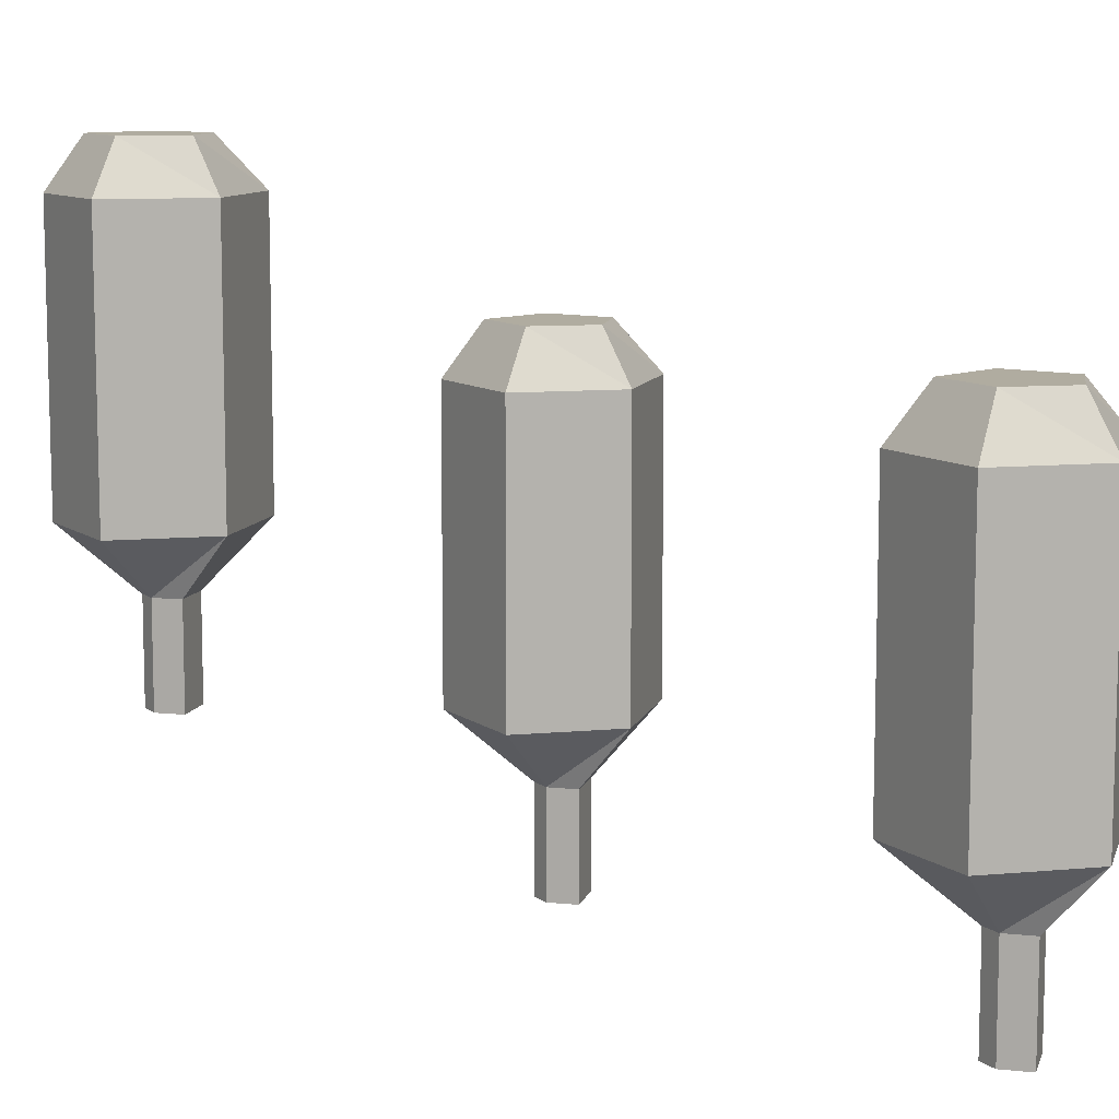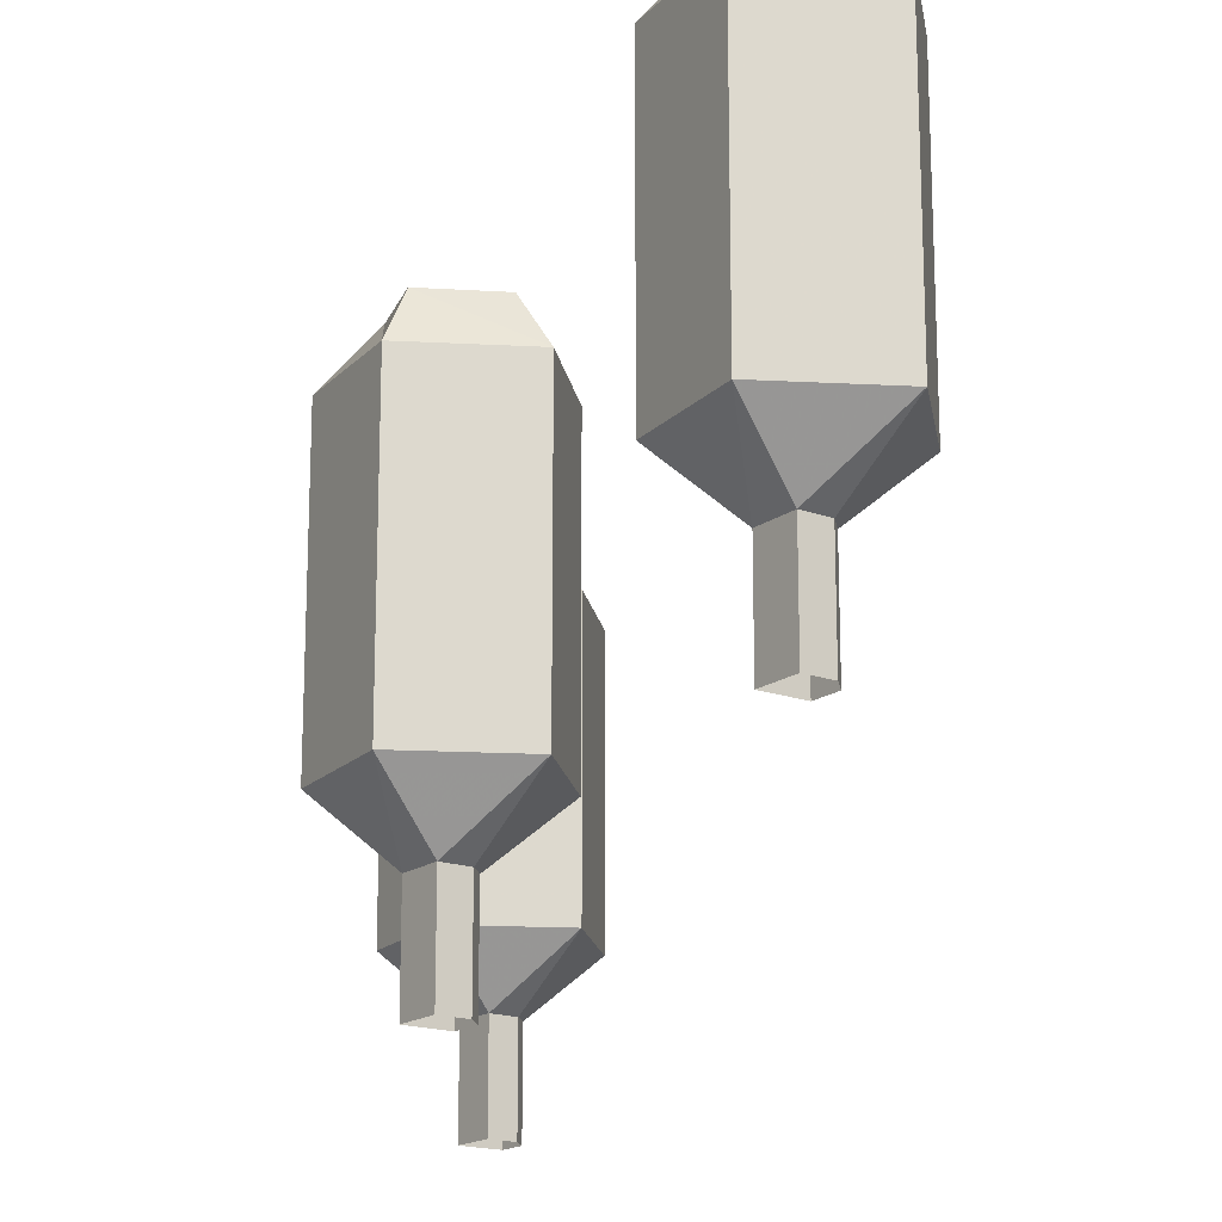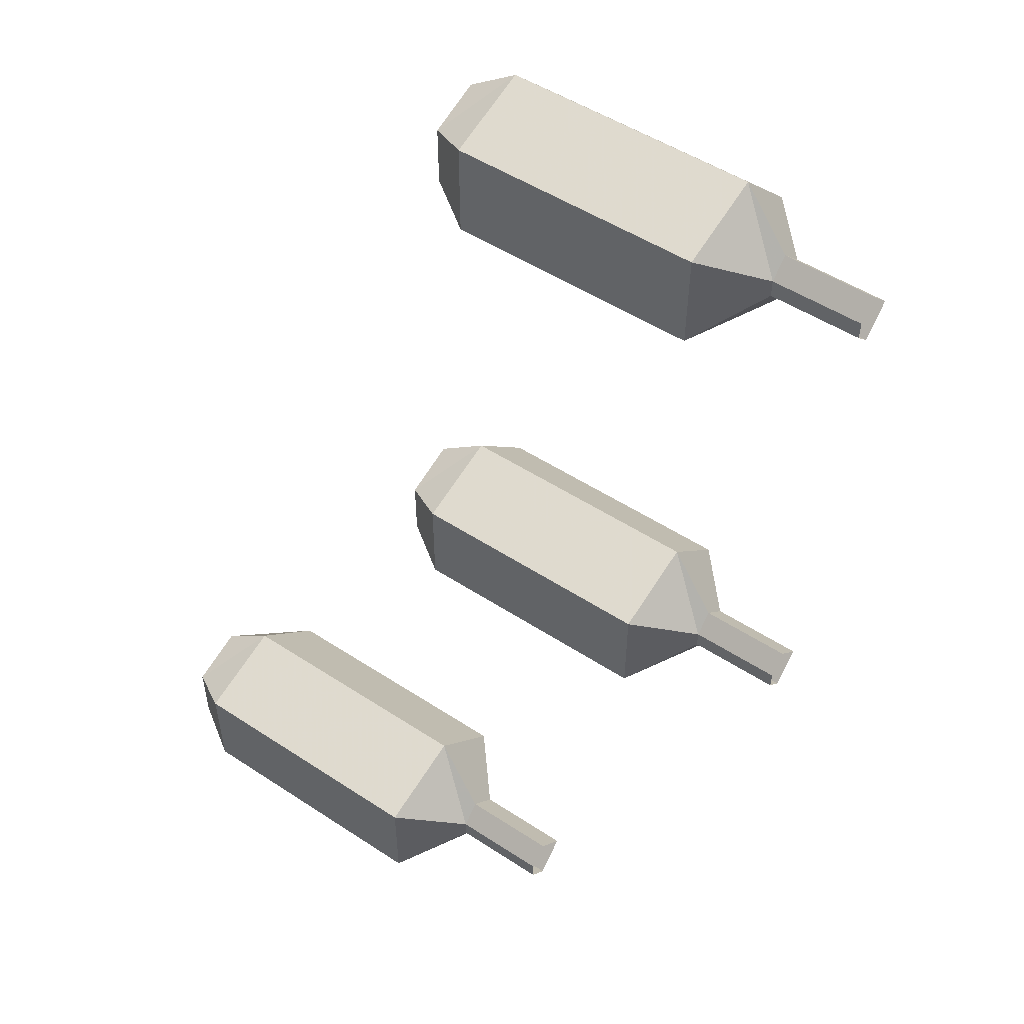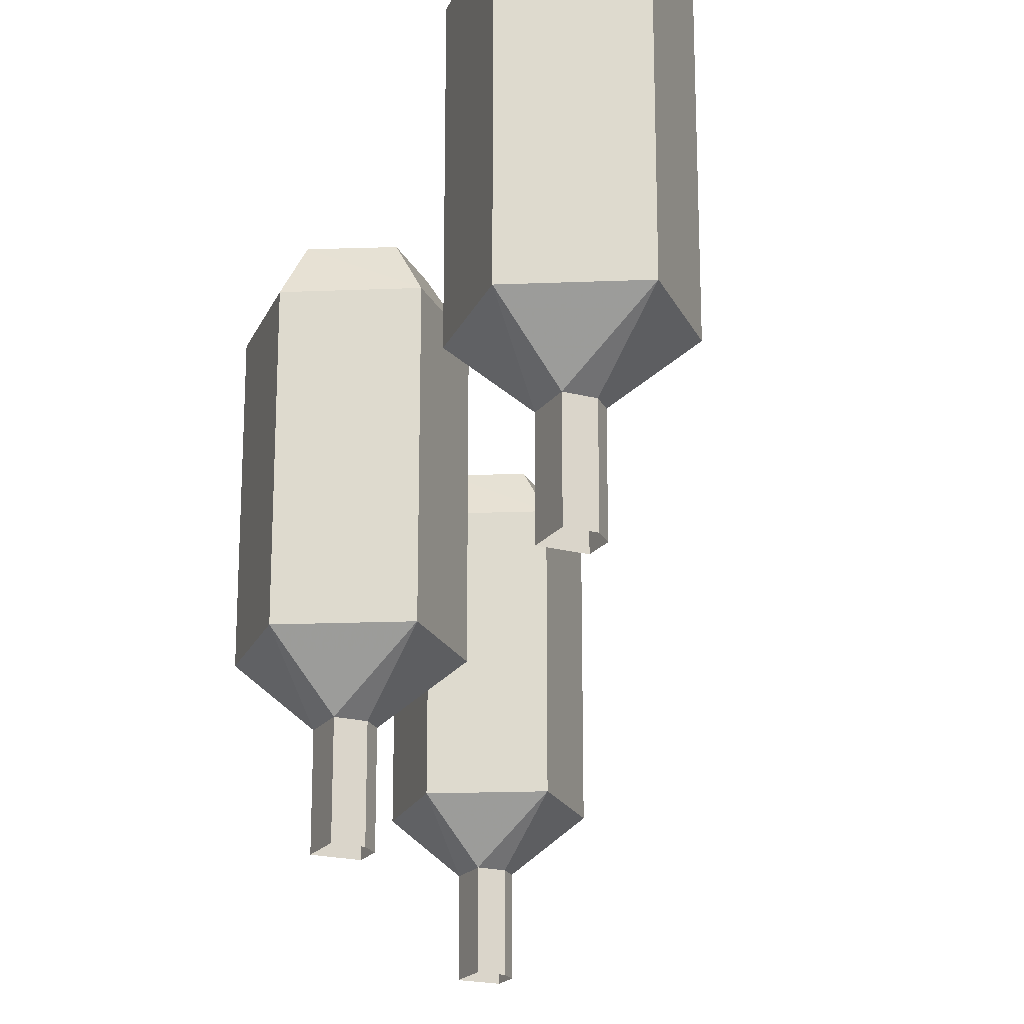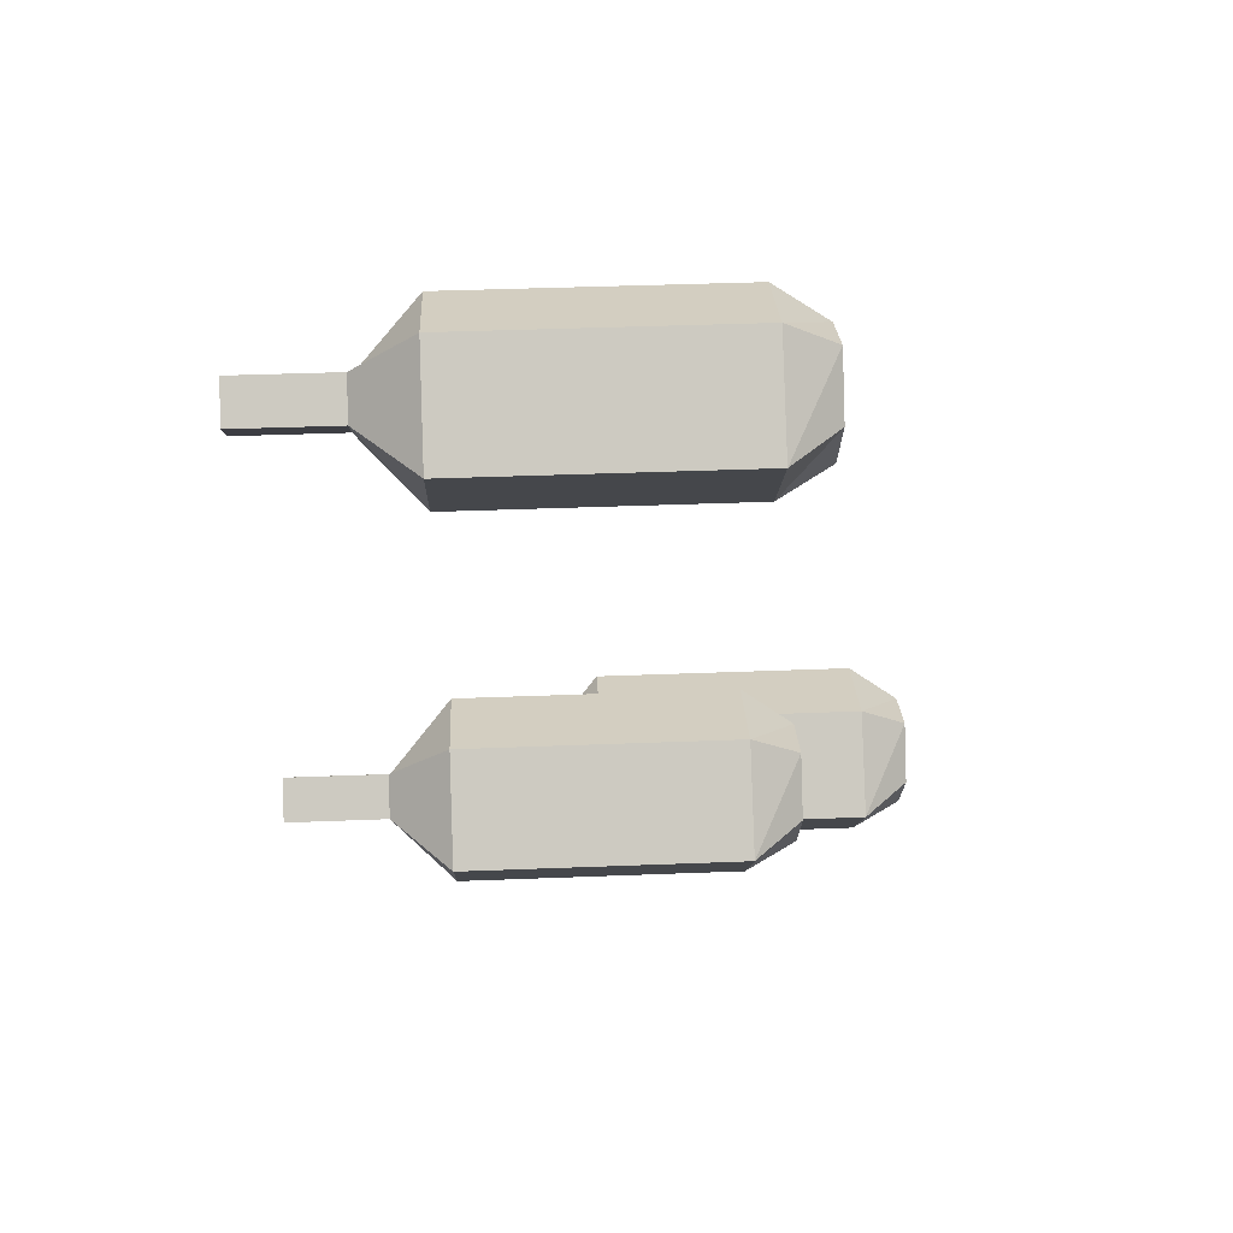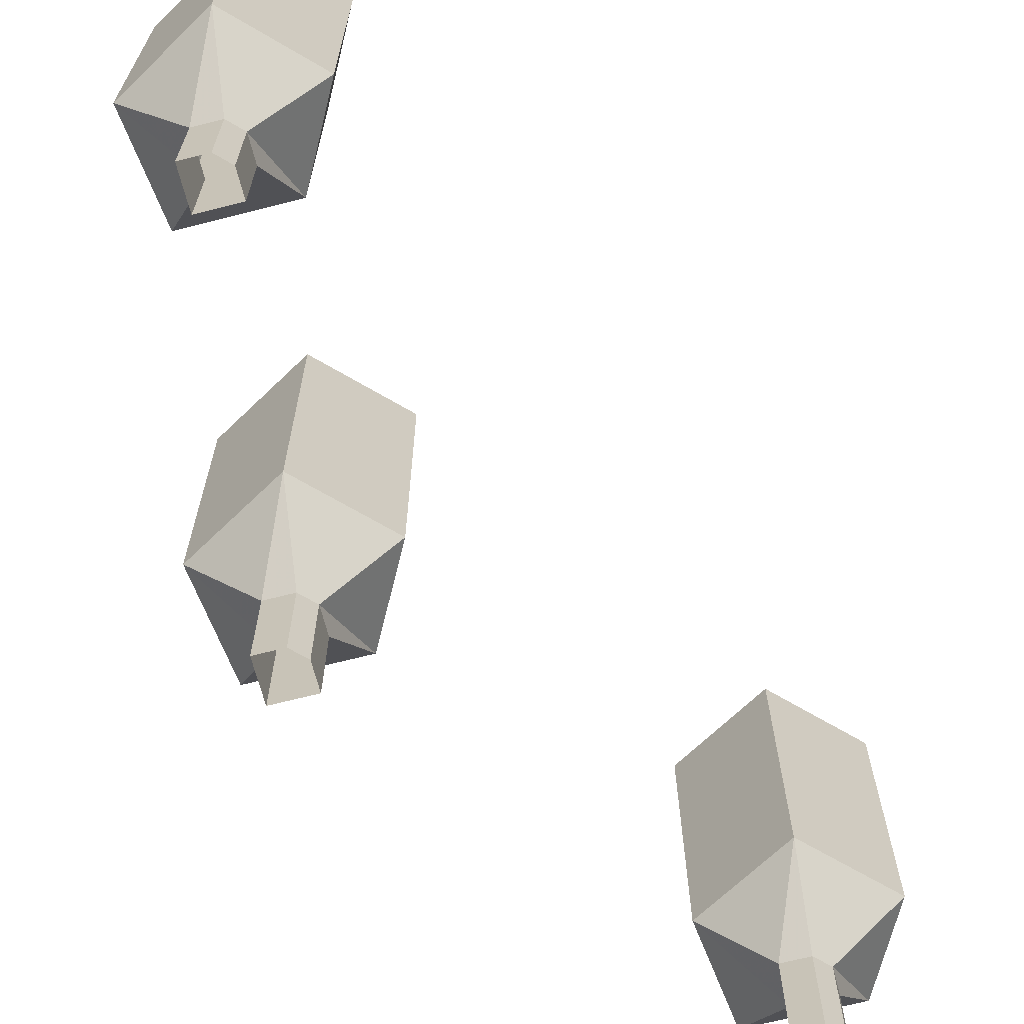
<metadata>
{"format":"obj","ext":"obj","renderer":"f3d","projection":"perspective","resolution":1024,"background":"white","views":[{"elev":10.0,"azim":-30.0,"up":"+Y"},{"elev":-17.6,"azim":-170.7,"up":"+Y"},{"elev":51.2,"azim":-54.6,"up":"+Z"},{"elev":-20.3,"azim":-160.7,"up":"+Y"},{"elev":41.7,"azim":87.3,"up":"+Z"},{"elev":-67.7,"azim":-120.6,"up":"+Y"}]}
</metadata>
<code>
v 0.3125 -1.055 -0.2031
v 0.2734 -1.016 -0.2031
v 0.2422 -1.016 -0.1641
v 0.25 -1.055 -0.1406
v 0.25 -1.273 -0.1406
v 0.3125 -1.273 -0.2031
v 0.2578 -1.055 -0.2734
v 0.25 -1.016 -0.25
v 0.1953 -1.016 -0.1797
v 0.1719 -1.055 -0.1641
v 0.1719 -1.273 -0.1641
v 0.2188 -1.32 -0.1953
v 0.2344 -1.32 -0.1797
v 0.2578 -1.32 -0.2031
v 0.2578 -1.273 -0.2734
v 0.1719 -1.055 -0.25
v 0.1953 -1.016 -0.2344
v 0.1719 -1.273 -0.25
v 0.2188 -1.32 -0.2109
v 0.2188 -1.398 -0.2109
v 0.2188 -1.398 -0.1953
v 0.2344 -1.398 -0.1797
v 0.2578 -1.398 -0.2031
v 0.2344 -1.32 -0.2266
v 0.2344 -1.398 -0.2266
v 0.1094 -0.9375 -0.375
v 0.07031 -0.8984 -0.375
v 0.03906 -0.8984 -0.3359
v 0.04688 -0.9375 -0.3125
v 0.04688 -1.156 -0.3125
v 0.1094 -1.156 -0.375
v 0.05469 -0.9375 -0.4453
v 0.04688 -0.8984 -0.4219
v -0.007812 -0.8984 -0.3516
v -0.03125 -0.9375 -0.3359
v -0.03125 -1.156 -0.3359
v 0.01562 -1.203 -0.3672
v 0.03125 -1.203 -0.3516
v 0.05469 -1.203 -0.375
v 0.05469 -1.156 -0.4453
v -0.03125 -0.9375 -0.4219
v -0.007812 -0.8984 -0.4062
v -0.03125 -1.156 -0.4219
v 0.01562 -1.203 -0.3828
v 0.01562 -1.281 -0.3828
v 0.01562 -1.281 -0.3672
v 0.03125 -1.281 -0.3516
v 0.05469 -1.281 -0.375
v 0.03125 -1.203 -0.3984
v 0.03125 -1.281 -0.3984
v 0.3672 -1.055 0.2031
v 0.3281 -1.016 0.2031
v 0.2969 -1.016 0.2422
v 0.3047 -1.055 0.2656
v 0.3047 -1.273 0.2656
v 0.3672 -1.273 0.2031
v 0.3125 -1.055 0.1328
v 0.3047 -1.016 0.1562
v 0.25 -1.016 0.2266
v 0.2266 -1.055 0.2422
v 0.2266 -1.273 0.2422
v 0.2734 -1.32 0.2109
v 0.2891 -1.32 0.2266
v 0.3125 -1.32 0.2031
v 0.3125 -1.273 0.1328
v 0.2266 -1.055 0.1562
v 0.25 -1.016 0.1719
v 0.2266 -1.273 0.1562
v 0.2734 -1.32 0.1953
v 0.2734 -1.398 0.1953
v 0.2734 -1.398 0.2109
v 0.2891 -1.398 0.2266
v 0.3125 -1.398 0.2031
v 0.2891 -1.32 0.1797
v 0.2891 -1.398 0.1797
f 1 2 3
f 1 3 4
f 1 4 5
f 1 5 6
f 1 6 7
f 1 7 2
f 2 7 8
f 2 8 3
f 3 8 9
f 3 9 4
f 4 9 10
f 4 10 11
f 4 11 5
f 5 11 12
f 5 12 13
f 5 13 6
f 6 13 14
f 6 14 15
f 6 15 7
f 7 15 16
f 7 16 8
f 8 16 17
f 8 17 9
f 9 17 10
f 10 17 16
f 10 16 18
f 10 18 11
f 11 18 19
f 11 19 12
f 12 19 20
f 12 20 21
f 12 21 13
f 13 21 22
f 13 22 14
f 14 22 23
f 14 23 24
f 14 24 15
f 15 24 18
f 15 18 16
f 18 24 19
f 19 24 25
f 19 25 20
f 24 23 25
f 51 52 53
f 51 53 54
f 51 54 55
f 51 55 56
f 51 56 57
f 51 57 52
f 52 57 58
f 52 58 53
f 53 58 59
f 53 59 54
f 54 59 60
f 54 60 61
f 54 61 55
f 55 61 62
f 55 62 63
f 55 63 56
f 56 63 64
f 56 64 65
f 56 65 57
f 57 65 66
f 57 66 58
f 58 66 67
f 58 67 59
f 59 67 60
f 60 67 66
f 60 66 68
f 60 68 61
f 61 68 69
f 61 69 62
f 62 69 70
f 62 70 71
f 62 71 63
f 63 71 72
f 63 72 64
f 64 72 73
f 64 73 74
f 64 74 65
f 65 74 68
f 65 68 66
f 68 74 69
f 69 74 75
f 69 75 70
f 74 73 75
f 26 27 28
f 26 28 29
f 26 29 30
f 26 30 31
f 26 31 32
f 26 32 27
f 27 32 33
f 27 33 28
f 28 33 34
f 28 34 29
f 29 34 35
f 29 35 36
f 29 36 30
f 30 36 37
f 30 37 38
f 30 38 31
f 31 38 39
f 31 39 40
f 31 40 32
f 32 40 41
f 32 41 33
f 33 41 42
f 33 42 34
f 34 42 35
f 35 42 41
f 35 41 43
f 35 43 36
f 36 43 44
f 36 44 37
f 37 44 45
f 37 45 46
f 37 46 38
f 38 46 47
f 38 47 39
f 39 47 48
f 39 48 49
f 39 49 40
f 40 49 43
f 40 43 41
f 43 49 44
f 44 49 50
f 44 50 45
f 49 48 50

</code>
